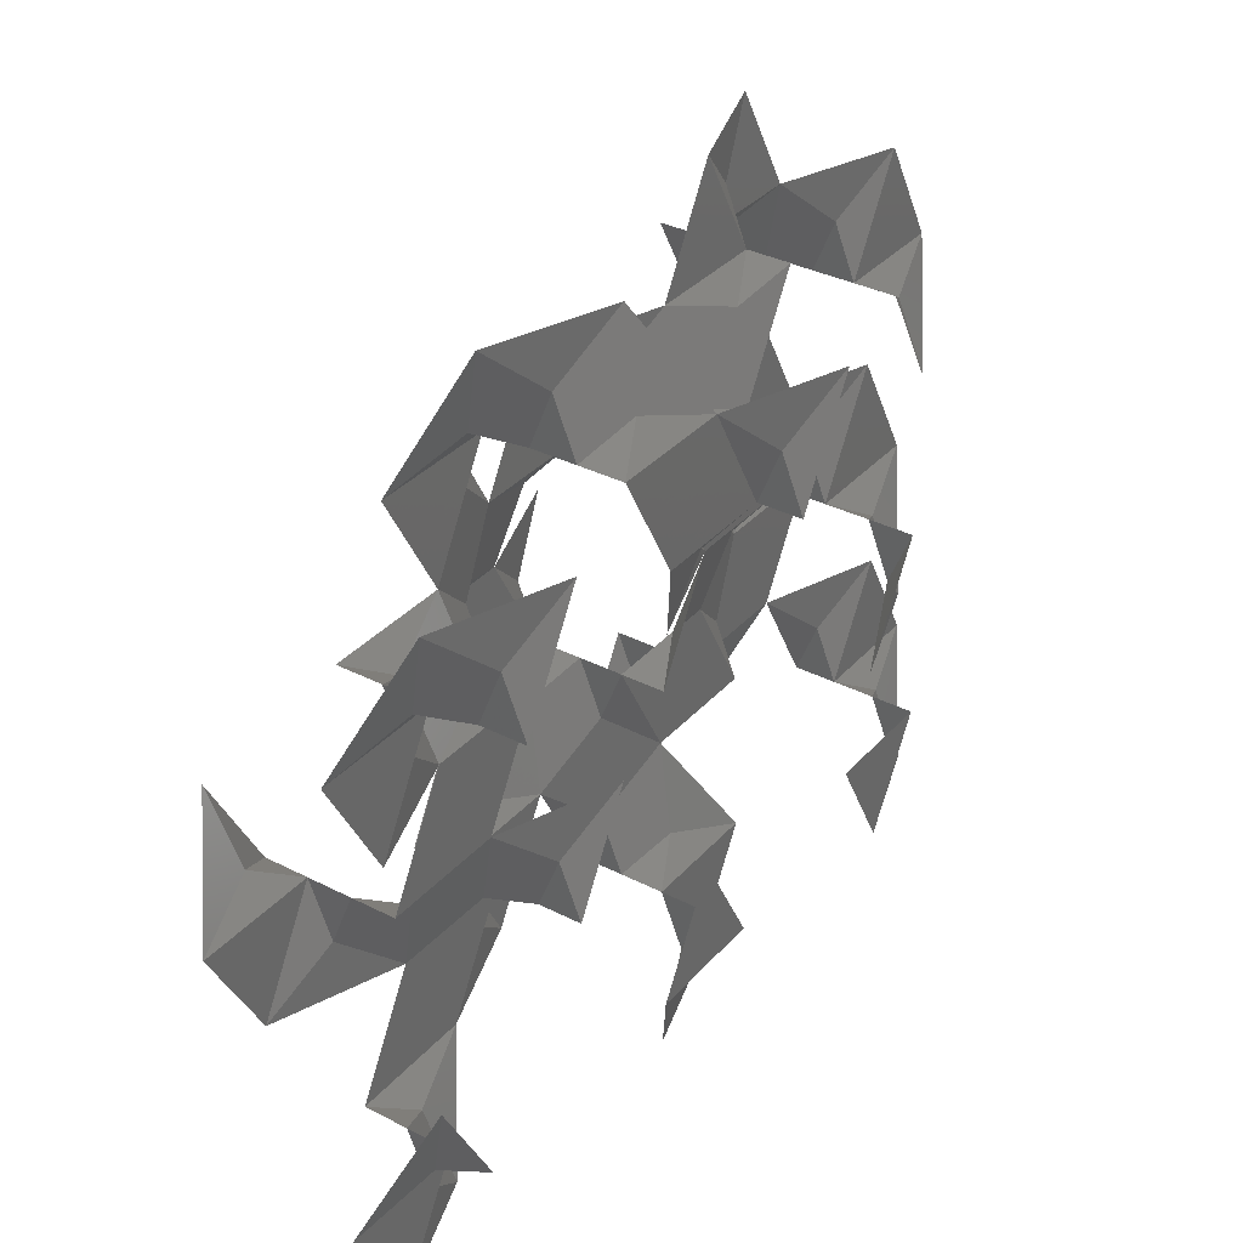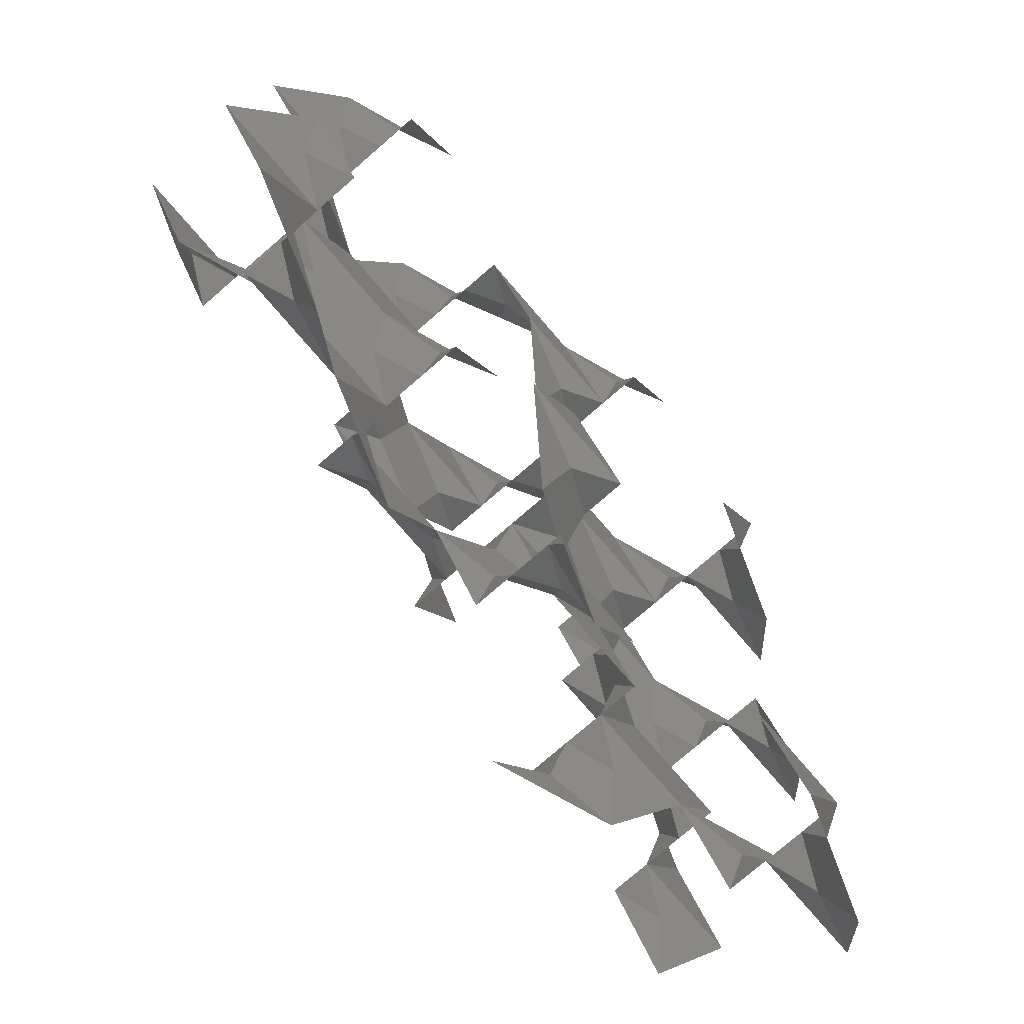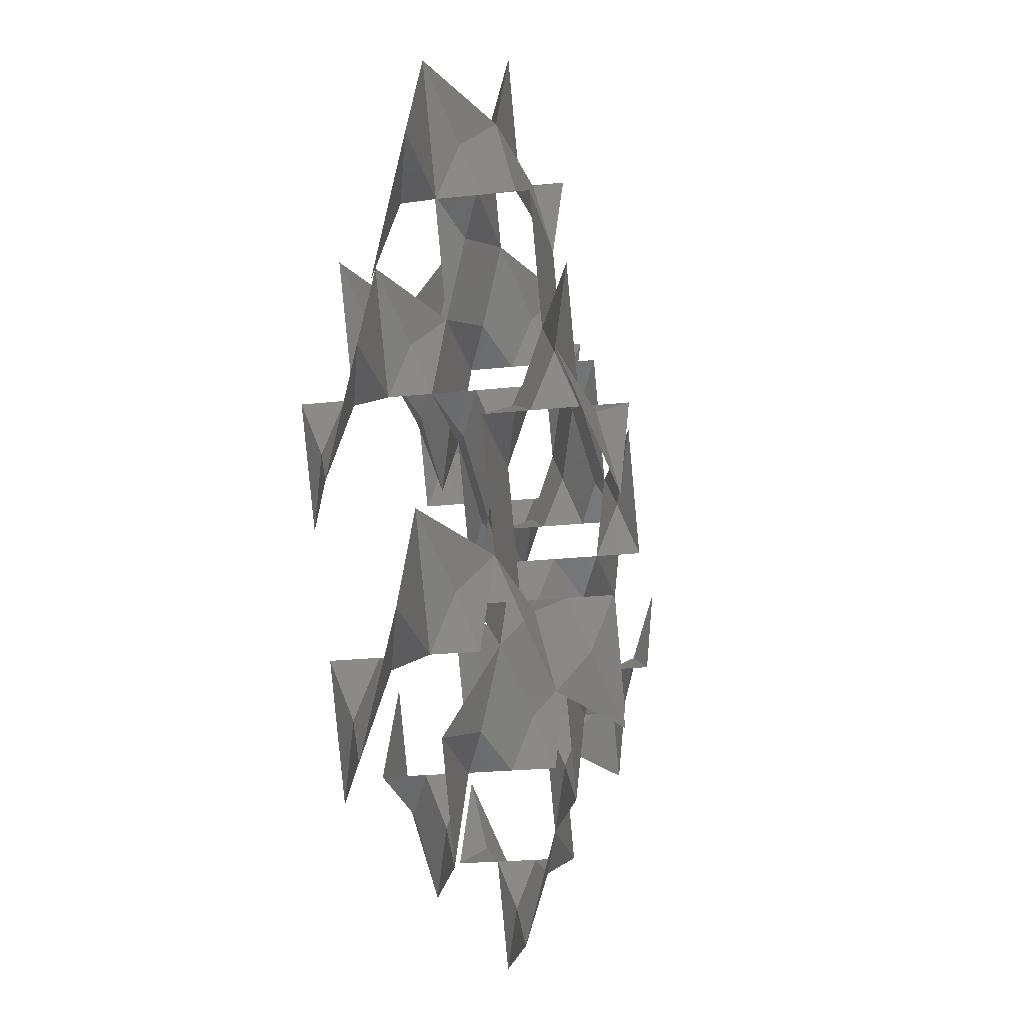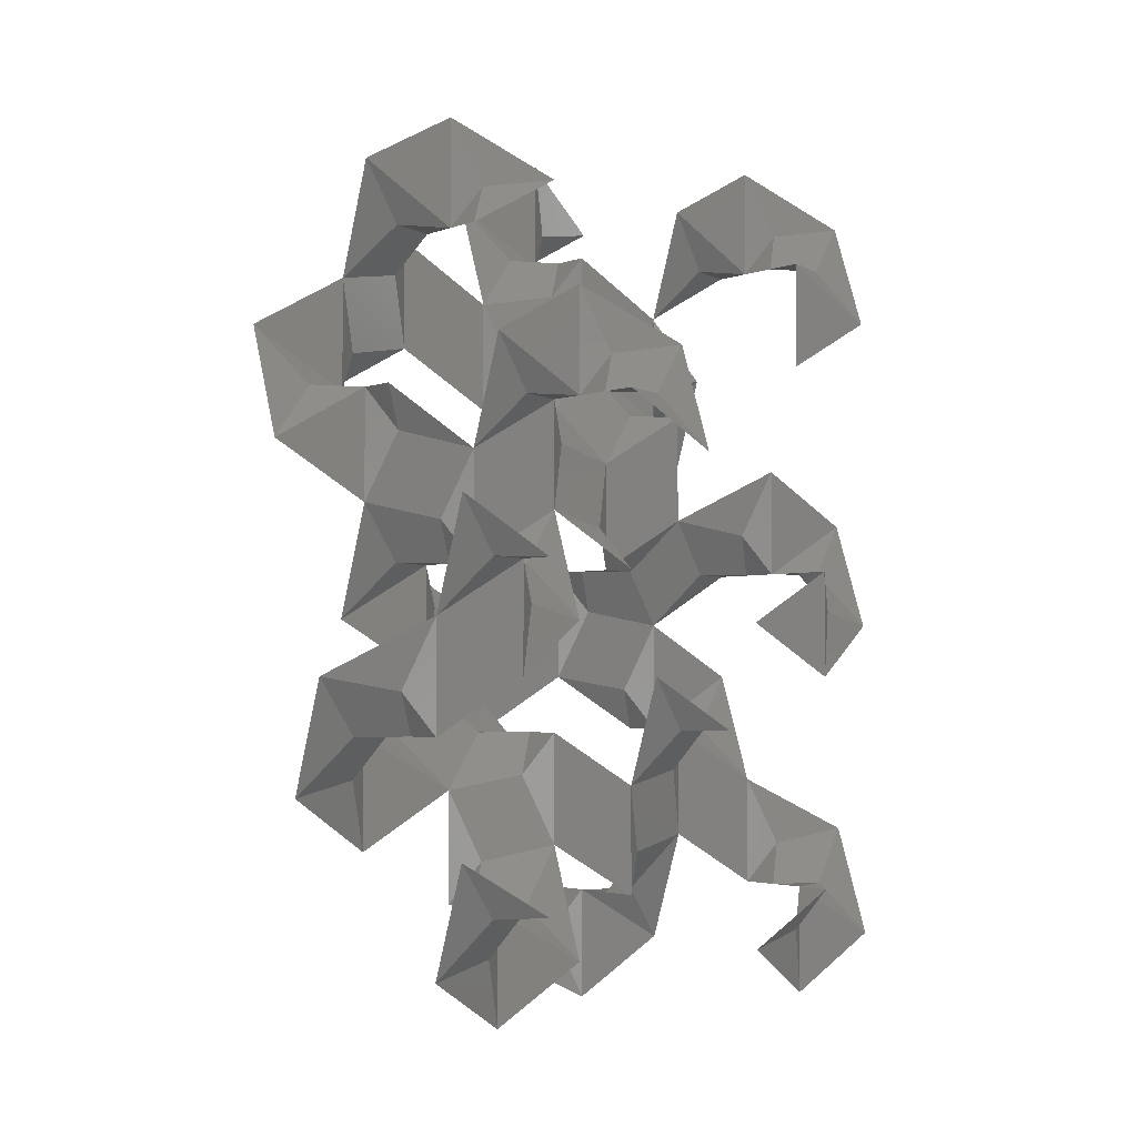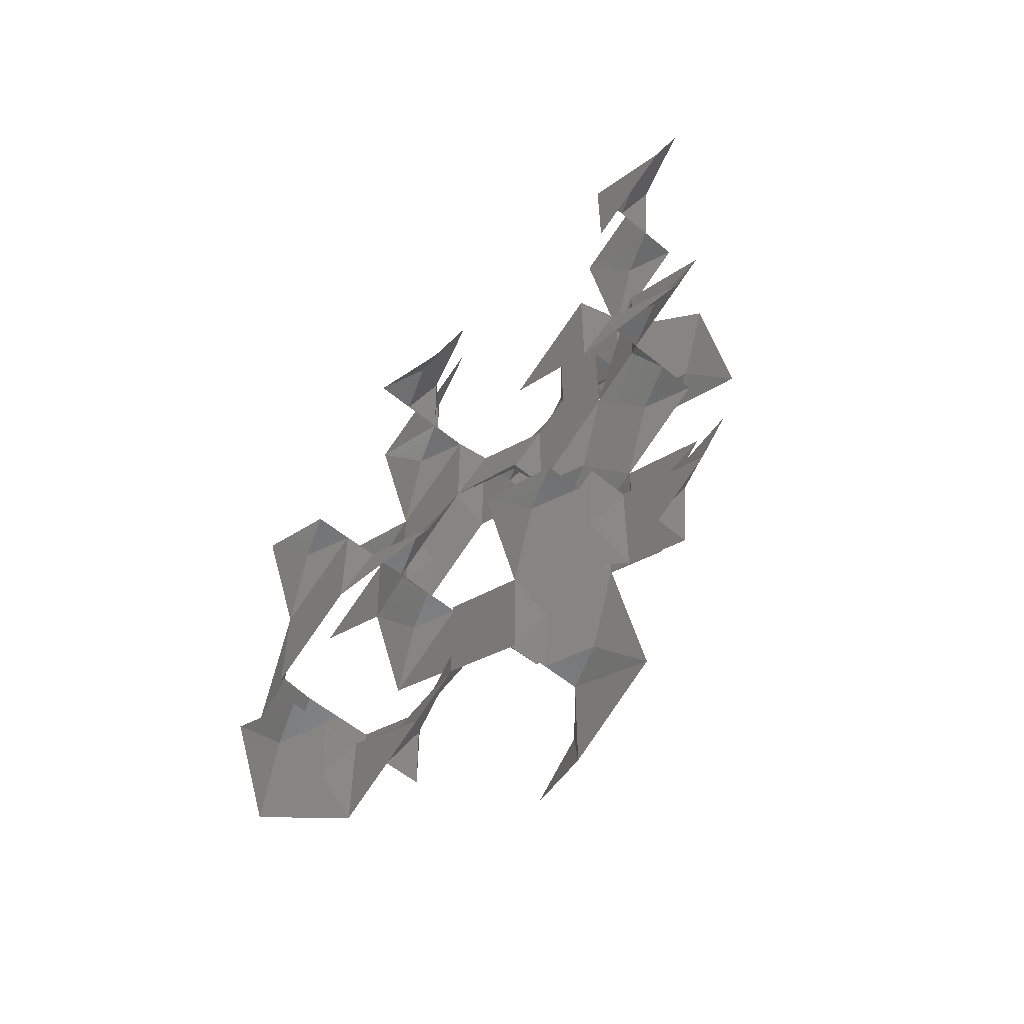
<metadata>
{"format":"stl","ext":"stl","renderer":"f3d","projection":"perspective","resolution":1024,"background":"white","views":[{"elev":34.1,"azim":-145.1,"up":"+Y"},{"elev":-77.8,"azim":-139.2,"up":"+Y"},{"elev":-21.9,"azim":11.0,"up":"+Y"},{"elev":-2.9,"azim":-128.8,"up":"+Z"},{"elev":-56.4,"azim":-40.9,"up":"+Z"}]}
</metadata>
<code>
# stl→obj: 228 verts, 440 faces
v 0.1688 1.487 1.06
v 0.1688 0.8495 0.9419
v 0.1688 1.699 0.4709
v 0.1688 1.699 1.413
v 0.3375 1.911 1.06
v 0.5063 2.548 0.9419
v 0.5063 1.699 1.413
v 0.6751 2.124 1.413
v 0.8438 2.548 1.884
v 0.8438 1.699 1.413
v 1.013 1.911 1.766
v 1.181 1.699 2.355
v 1.181 1.699 1.413
v 1.181 1.487 1.766
v 1.181 0.8495 1.884
v 0.1688 1.062 0.3532
v 0.1688 0.8495 -1.11e-16
v 0.3375 0.6371 0.3532
v 0.5063 2.883e-17 0.4709
v 0.5063 0.8495 -1.11e-16
v 0.6751 0.4247 -1.804e-16
v 0.8438 -2.883e-17 -0.4709
v 0.8438 0.8495 -1.11e-16
v 0.8438 0.6371 -0.3532
v 0.8438 0.8495 -0.9419
v 1.013 1.062 -0.3532
v 1.181 1.699 -0.4709
v 1.181 0.8495 -1.11e-16
v 0.5063 0.6371 3.179
v 0.5063 0.8495 3.767
v 0.5063 2.019e-16 3.296
v 0.5063 0.8495 2.826
v 0.6751 0.4247 2.826
v 0.8438 1.442e-16 2.355
v 0.8438 0.8495 2.826
v 1.013 0.6371 2.472
v 1.181 0.8495 2.826
v 1.181 1.062 2.472
v 1.35 1.274 2.826
v 1.519 1.699 3.296
v 1.519 0.8495 2.826
v 0.5063 0.2124 3.885
v 0.5063 3.331e-16 4.238
v 0.6751 0.4247 4.238
v 0.8438 0.8495 4.709
v 0.8438 3.331e-16 4.238
v 0.8438 0.2124 4.592
v 0.8438 3.172e-16 5.18
v 1.013 -0.2124 4.592
v 1.181 -0.8495 4.709
v 1.181 3.331e-16 4.238
v 1.35 -0.4247 4.238
v 1.519 -0.8495 3.767
v 1.519 3.331e-16 4.238
v 0.5063 3.185 1.06
v 0.5063 3.398 0.4709
v 0.5063 3.398 1.413
v 0.3375 3.61 1.06
v 0.1688 4.247 0.9419
v 0.1688 3.398 1.413
v 4.163e-16 3.823 1.413
v -0.1688 4.247 1.884
v -0.1688 3.398 1.413
v -0.3375 3.61 1.766
v -0.5063 3.398 2.355
v -0.5063 3.398 1.413
v -0.5063 3.185 1.766
v -0.5063 2.548 1.884
v 0.5063 -0.6371 0.3532
v 0.5063 -0.8495 0.9419
v 0.5063 -0.8495 -1.11e-16
v 0.3375 -1.062 0.3532
v 0.1688 -1.699 0.4709
v 0.1688 -0.8495 -1.11e-16
v -2.082e-16 -1.274 -1.804e-16
v -0.1688 -1.699 -0.4709
v -0.1688 -0.8495 -1.11e-16
v -0.1688 -1.062 -0.3532
v -0.1688 -0.8495 -0.9419
v -0.3375 -0.6371 -0.3532
v -0.5063 -2.883e-17 -0.4709
v -0.5063 -0.8495 -1.11e-16
v 0.1688 2.336 3.179
v 0.1688 2.548 3.767
v 0.1688 1.699 3.296
v 0.1688 2.548 2.826
v 3.053e-16 2.124 2.826
v -0.1688 1.699 2.355
v -0.1688 2.548 2.826
v -0.3375 2.336 2.472
v -0.5063 2.548 2.826
v -0.5063 2.761 2.472
v -0.6751 2.973 2.826
v -0.8438 3.398 3.296
v -0.8438 2.548 2.826
v 0.1688 1.911 3.885
v 0.1688 1.699 4.238
v 4.58e-16 2.124 4.238
v -0.1688 2.548 4.709
v -0.1688 1.699 4.238
v -0.1688 1.911 4.592
v -0.1688 1.699 5.18
v -0.3375 1.487 4.592
v -0.5063 0.8495 4.709
v -0.5063 1.699 4.238
v -0.6751 1.274 4.238
v -0.8438 0.8495 3.767
v -0.8438 1.699 4.238
v 0.8438 2.761 2.472
v 0.8438 3.398 2.355
v 0.8438 2.548 2.826
v 0.6751 2.973 2.826
v 0.5063 3.398 3.296
v 0.5063 2.548 2.826
v 0.3375 2.761 3.179
v 0.8438 -0.2124 1.766
v 0.8438 -0.8495 1.884
v 0.8438 3.701e-17 1.413
v 0.6751 -0.4247 1.413
v 0.5063 3.701e-17 1.413
v 0.5063 -0.2124 1.06
v 0.3375 0.2124 1.06
v 0.1688 3.701e-17 1.413
v 1.874e-16 0.4247 1.413
v -0.1688 0.8495 1.884
v -0.1688 3.701e-17 1.413
v 0.8438 0.6371 5.298
v 0.8438 0.8495 5.651
v 1.013 1.062 5.298
v 1.181 1.699 5.18
v 1.181 0.8495 5.651
v 1.35 1.274 5.651
v 1.519 1.699 6.122
v 1.519 0.8495 5.651
v 1.519 1.062 6.004
v 1.519 0.8495 6.593
v 1.688 0.6371 6.004
v 1.856 3.749e-16 6.122
v 1.856 0.8495 5.651
v 1.181 1.911 4.592
v 1.181 2.548 4.709
v 1.181 1.699 4.238
v 1.013 1.487 4.592
v 0.8438 1.699 4.238
v 0.6751 1.274 4.238
v 0.5063 1.699 4.238
v 0.3375 1.487 3.885
v 1.181 2.336 5.298
v 1.181 2.548 5.651
v 1.013 2.761 5.298
v 0.8438 3.398 5.18
v 0.8438 2.548 5.651
v 0.6751 2.973 5.651
v 0.5063 3.398 6.122
v 0.5063 2.548 5.651
v 0.5063 2.761 6.004
v 0.5063 2.548 6.593
v 0.3375 2.336 6.004
v 0.1688 1.699 6.122
v 0.1688 2.548 5.651
v 0.3375 1.062 3.179
v 0.1688 0.8495 2.826
v 0.3375 2.336 0.3532
v 0.1688 2.548 -1.203e-16
v 0.5063 2.548 -1.203e-16
v 0 2.124 -1.85e-16
v -0.1688 1.699 -0.4709
v -0.1688 2.548 -1.203e-16
v -0.1688 2.336 -0.3532
v -0.1688 2.548 -0.9419
v -0.3375 2.761 -0.3532
v -0.5063 3.398 -0.4709
v -0.5063 2.548 -1.203e-16
v -0.6751 2.973 -1.85e-16
v -0.8438 3.398 0.4709
v -0.8438 2.548 -1.203e-16
v 1.013 0.2124 1.766
v 0.8438 5.551e-17 1.413
v 1.181 5.551e-17 1.413
v 0.5063 5.551e-17 1.413
v 0.1688 5.551e-17 1.413
v 0.3375 3.185 3.885
v 0.5063 3.398 4.238
v 0.1688 3.398 4.238
v 0.5063 3.61 3.885
v 0.5063 4.247 3.767
v 0.6751 3.823 4.238
v 0.8438 4.247 4.709
v 0.8438 3.398 4.238
v 0.8438 3.61 4.592
v 1.013 3.185 4.592
v 1.181 3.398 4.238
v 0.3375 -0.6371 3.179
v 0.1688 -0.8495 3.767
v 0.1688 -0.8495 2.826
v 0.5063 -0.8495 2.826
v 0.1688 -1.062 3.179
v 0.1688 -1.699 3.296
v 9.714e-17 -1.274 2.826
v -0.1688 -1.699 2.355
v -0.1688 -0.8495 2.826
v -0.3375 -1.062 2.472
v -0.5063 -0.8495 1.884
v -0.5063 -0.8495 2.826
v -0.5063 -0.6371 2.472
v -0.5063 1.442e-16 2.355
v 1.013 2.336 2.472
v 1.181 2.548 2.826
v 0.6751 -0.4247 5.651
v 0.5063 3.749e-16 6.122
v 0.5063 -0.8495 5.651
v 0.8438 -0.8495 5.651
v 0.5063 -0.6371 6.004
v 0.5063 -0.8495 6.593
v 0.3375 -1.062 6.004
v 0.1688 -1.699 6.122
v 0.1688 -0.8495 5.651
v 1.804e-16 -1.274 5.651
v -0.1688 -1.699 5.18
v -0.1688 -0.8495 5.651
v -0.1688 -1.062 5.298
v -0.1688 -0.8495 4.709
v 0.6751 -0.4247 2.826
v 0.8438 -0.8495 2.826
v 9.021e-17 -1.274 2.826
v 0.6751 2.973 1.413
v 0.8438 3.398 1.413
v 4.094e-16 3.823 1.413
f 1 2 3
f 1 3 4
f 1 4 4
f 1 4 2
f 5 3 6
f 5 6 7
f 5 7 4
f 5 4 3
f 8 6 9
f 8 9 10
f 8 10 7
f 8 7 6
f 11 9 12
f 11 12 13
f 11 13 10
f 11 10 9
f 14 12 15
f 14 15 13
f 14 13 13
f 14 13 12
f 16 3 2
f 16 2 17
f 16 17 17
f 16 17 3
f 18 2 19
f 18 19 20
f 18 20 17
f 18 17 2
f 21 19 22
f 21 22 23
f 21 23 20
f 21 20 19
f 24 22 25
f 24 25 23
f 24 23 23
f 24 23 22
f 26 25 27
f 26 27 28
f 26 28 23
f 26 23 25
f 29 30 31
f 29 31 32
f 29 32 32
f 29 32 30
f 33 31 34
f 33 34 35
f 33 35 32
f 33 32 31
f 36 34 15
f 36 15 37
f 36 37 35
f 36 35 34
f 38 15 12
f 38 12 37
f 38 37 37
f 38 37 15
f 39 12 40
f 39 40 41
f 39 41 37
f 39 37 12
f 42 31 30
f 42 30 43
f 42 43 43
f 42 43 31
f 44 30 45
f 44 45 46
f 44 46 43
f 44 43 30
f 47 45 48
f 47 48 46
f 47 46 46
f 47 46 45
f 49 48 50
f 49 50 51
f 49 51 46
f 49 46 48
f 52 50 53
f 52 53 54
f 52 54 51
f 52 51 50
f 55 6 56
f 55 56 57
f 55 57 57
f 55 57 6
f 58 56 59
f 58 59 60
f 58 60 57
f 58 57 56
f 61 59 62
f 61 62 63
f 61 63 60
f 61 60 59
f 64 62 65
f 64 65 66
f 64 66 63
f 64 63 62
f 67 65 68
f 67 68 66
f 67 66 66
f 67 66 65
f 69 19 70
f 69 70 71
f 69 71 71
f 69 71 19
f 72 70 73
f 72 73 74
f 72 74 71
f 72 71 70
f 75 73 76
f 75 76 77
f 75 77 74
f 75 74 73
f 78 76 79
f 78 79 77
f 78 77 77
f 78 77 76
f 80 79 81
f 80 81 82
f 80 82 77
f 80 77 79
f 83 84 85
f 83 85 86
f 83 86 86
f 83 86 84
f 87 85 88
f 87 88 89
f 87 89 86
f 87 86 85
f 90 88 68
f 90 68 91
f 90 91 89
f 90 89 88
f 92 68 65
f 92 65 91
f 92 91 91
f 92 91 68
f 93 65 94
f 93 94 95
f 93 95 91
f 93 91 65
f 96 85 84
f 96 84 97
f 96 97 97
f 96 97 85
f 98 84 99
f 98 99 100
f 98 100 97
f 98 97 84
f 101 99 102
f 101 102 100
f 101 100 100
f 101 100 99
f 103 102 104
f 103 104 105
f 103 105 100
f 103 100 102
f 106 104 107
f 106 107 108
f 106 108 105
f 106 105 104
f 109 9 110
f 109 110 111
f 109 111 111
f 109 111 9
f 112 110 113
f 112 113 114
f 112 114 111
f 112 111 110
f 115 113 84
f 115 84 86
f 115 86 114
f 115 114 113
f 83 84 85
f 83 85 86
f 83 86 86
f 83 86 84
f 87 85 88
f 87 88 89
f 87 89 86
f 87 86 85
f 116 34 117
f 116 117 118
f 116 118 118
f 116 118 34
f 119 117 70
f 119 70 120
f 119 120 118
f 119 118 117
f 121 70 19
f 121 19 120
f 121 120 120
f 121 120 70
f 122 19 2
f 122 2 123
f 122 123 120
f 122 120 19
f 124 2 125
f 124 125 126
f 124 126 123
f 124 123 2
f 127 48 45
f 127 45 128
f 127 128 128
f 127 128 48
f 129 45 130
f 129 130 131
f 129 131 128
f 129 128 45
f 132 130 133
f 132 133 134
f 132 134 131
f 132 131 130
f 135 133 136
f 135 136 134
f 135 134 134
f 135 134 133
f 137 136 138
f 137 138 139
f 137 139 134
f 137 134 136
f 140 141 130
f 140 130 142
f 140 142 142
f 140 142 141
f 143 130 45
f 143 45 144
f 143 144 142
f 143 142 130
f 145 45 30
f 145 30 146
f 145 146 144
f 145 144 45
f 147 30 85
f 147 85 97
f 147 97 146
f 147 146 30
f 96 85 84
f 96 84 97
f 96 97 97
f 96 97 85
f 148 130 141
f 148 141 149
f 148 149 149
f 148 149 130
f 150 141 151
f 150 151 152
f 150 152 149
f 150 149 141
f 153 151 154
f 153 154 155
f 153 155 152
f 153 152 151
f 156 154 157
f 156 157 155
f 156 155 155
f 156 155 154
f 158 157 159
f 158 159 160
f 158 160 155
f 158 155 157
f 161 85 30
f 161 30 32
f 161 32 162
f 161 162 85
f 29 30 31
f 29 31 32
f 29 32 32
f 29 32 30
f 33 31 34
f 33 34 35
f 33 35 32
f 33 32 31
f 36 34 15
f 36 15 37
f 36 37 35
f 36 35 34
f 38 15 12
f 38 12 37
f 38 37 37
f 38 37 15
f 163 6 3
f 163 3 164
f 163 164 165
f 163 165 6
f 166 3 167
f 166 167 168
f 166 168 164
f 166 164 3
f 169 167 170
f 169 170 168
f 169 168 168
f 169 168 167
f 171 170 172
f 171 172 173
f 171 173 168
f 171 168 170
f 174 172 175
f 174 175 176
f 174 176 173
f 174 173 172
f 177 15 34
f 177 34 178
f 177 178 179
f 177 179 15
f 116 34 117
f 116 117 178
f 116 178 178
f 116 178 34
f 119 117 70
f 119 70 180
f 119 180 178
f 119 178 117
f 121 70 19
f 121 19 180
f 121 180 180
f 121 180 70
f 122 19 2
f 122 2 181
f 122 181 180
f 122 180 19
f 182 84 113
f 182 113 183
f 182 183 184
f 182 184 84
f 185 113 186
f 185 186 183
f 185 183 183
f 185 183 113
f 187 186 188
f 187 188 189
f 187 189 183
f 187 183 186
f 190 188 151
f 190 151 189
f 190 189 189
f 190 189 188
f 191 151 141
f 191 141 192
f 191 192 189
f 191 189 151
f 193 31 194
f 193 194 195
f 193 195 196
f 193 196 31
f 197 194 198
f 197 198 195
f 197 195 195
f 197 195 194
f 199 198 200
f 199 200 201
f 199 201 195
f 199 195 198
f 202 200 203
f 202 203 204
f 202 204 201
f 202 201 200
f 205 203 206
f 205 206 204
f 205 204 204
f 205 204 203
f 207 12 9
f 207 9 111
f 207 111 208
f 207 208 12
f 109 9 110
f 109 110 111
f 109 111 111
f 109 111 9
f 112 110 113
f 112 113 114
f 112 114 111
f 112 111 110
f 115 113 84
f 115 84 86
f 115 86 114
f 115 114 113
f 83 84 85
f 83 85 86
f 83 86 86
f 83 86 84
f 209 48 210
f 209 210 211
f 209 211 212
f 209 212 48
f 213 210 214
f 213 214 211
f 213 211 211
f 213 211 210
f 215 214 216
f 215 216 217
f 215 217 211
f 215 211 214
f 218 216 219
f 218 219 220
f 218 220 217
f 218 217 216
f 221 219 222
f 221 222 220
f 221 220 220
f 221 220 219
f 223 34 31
f 223 31 196
f 223 196 224
f 223 224 34
f 193 31 194
f 193 194 195
f 193 195 196
f 193 196 31
f 197 194 198
f 197 198 195
f 197 195 195
f 197 195 194
f 225 198 200
f 225 200 201
f 225 201 195
f 225 195 198
f 202 200 203
f 202 203 204
f 202 204 201
f 202 201 200
f 226 9 6
f 226 6 57
f 226 57 227
f 226 227 9
f 55 6 56
f 55 56 57
f 55 57 57
f 55 57 6
f 58 56 59
f 58 59 60
f 58 60 57
f 58 57 56
f 228 59 62
f 228 62 63
f 228 63 60
f 228 60 59
f 64 62 65
f 64 65 66
f 64 66 63
f 64 63 62

</code>
